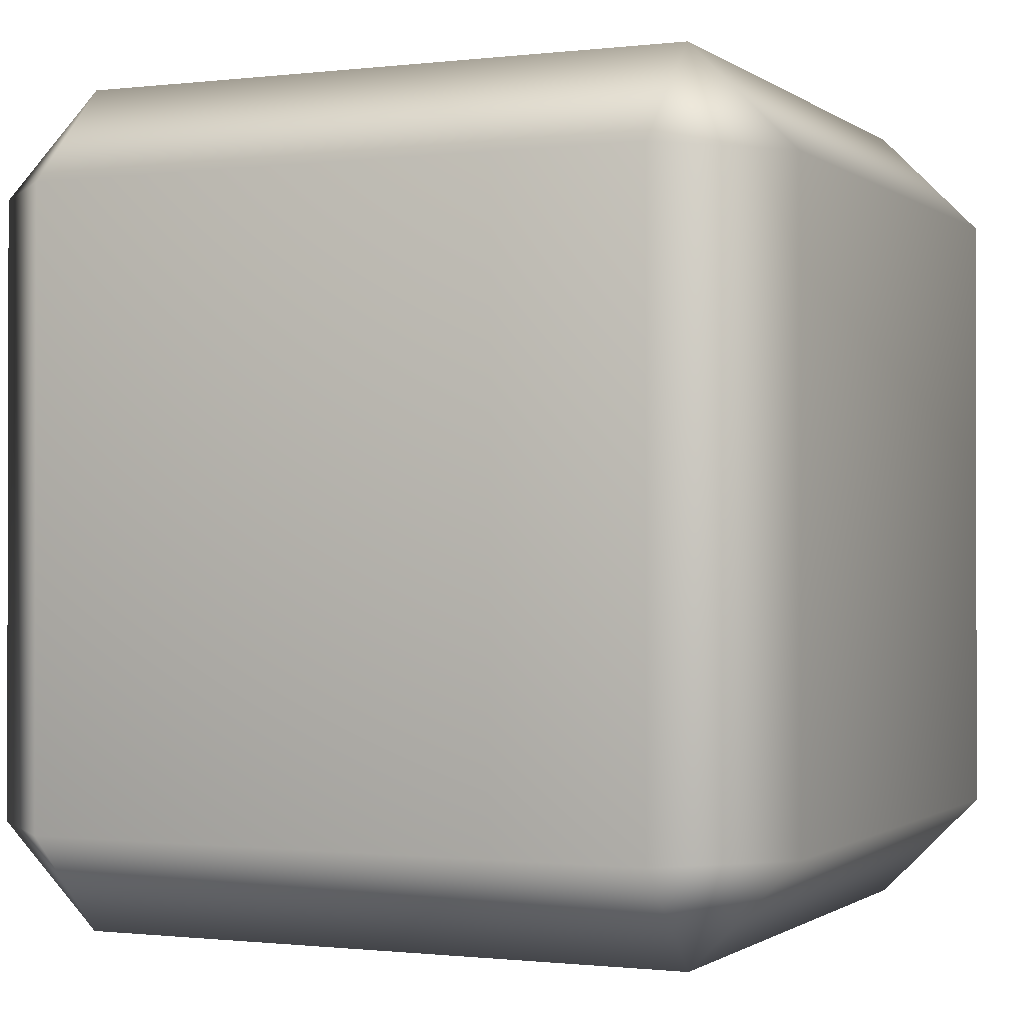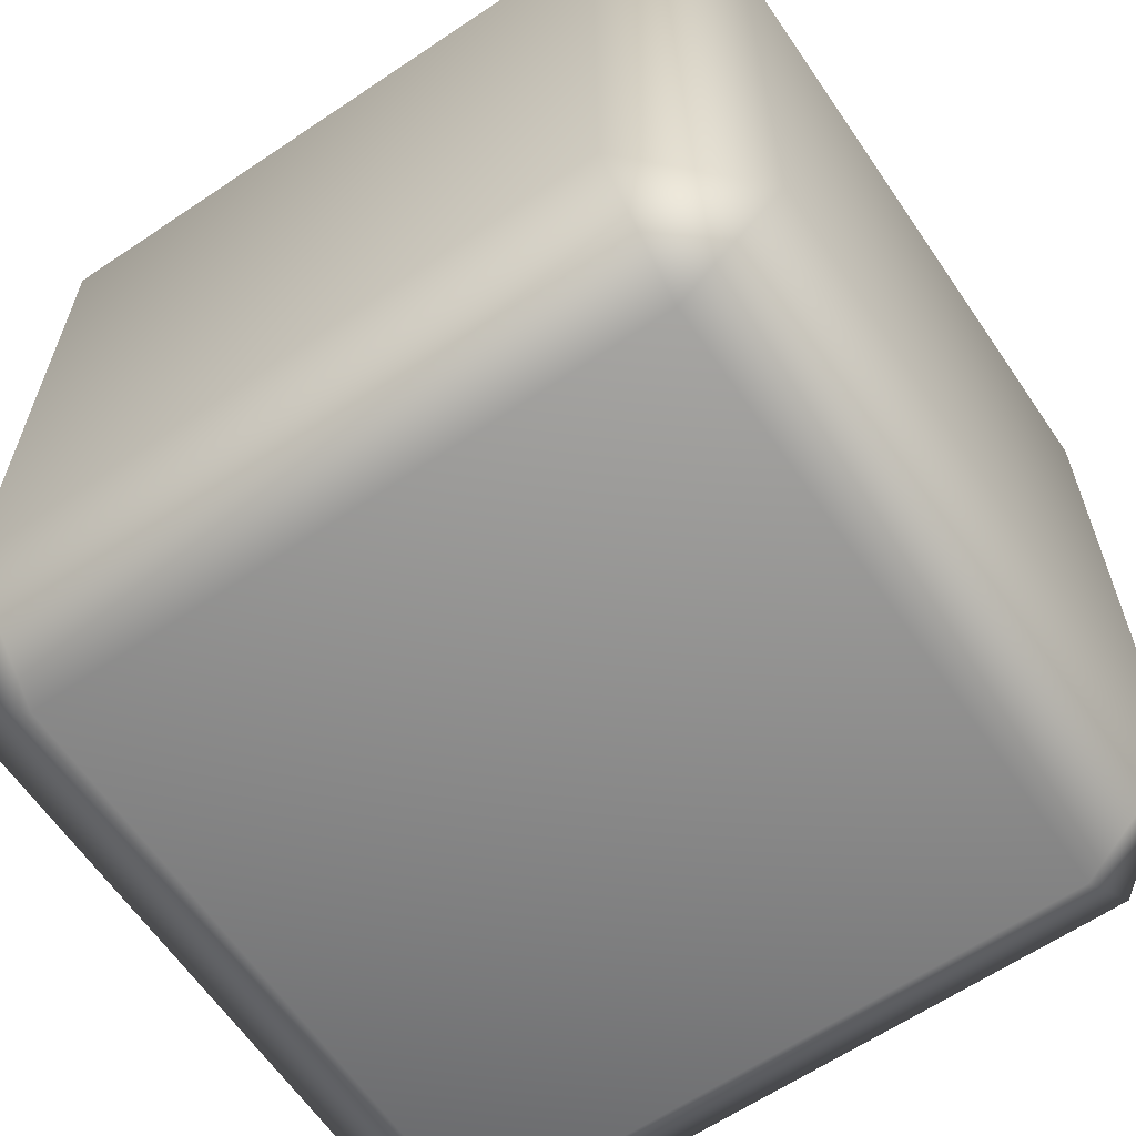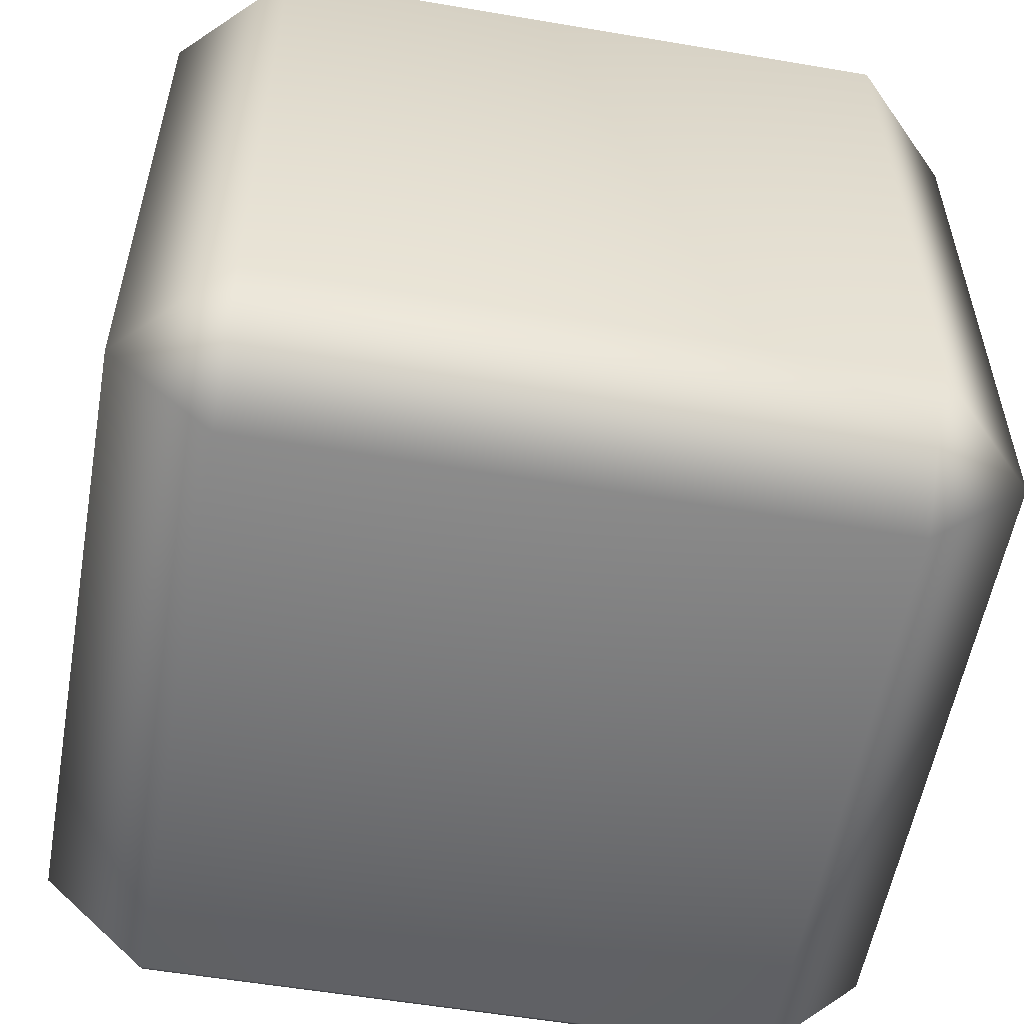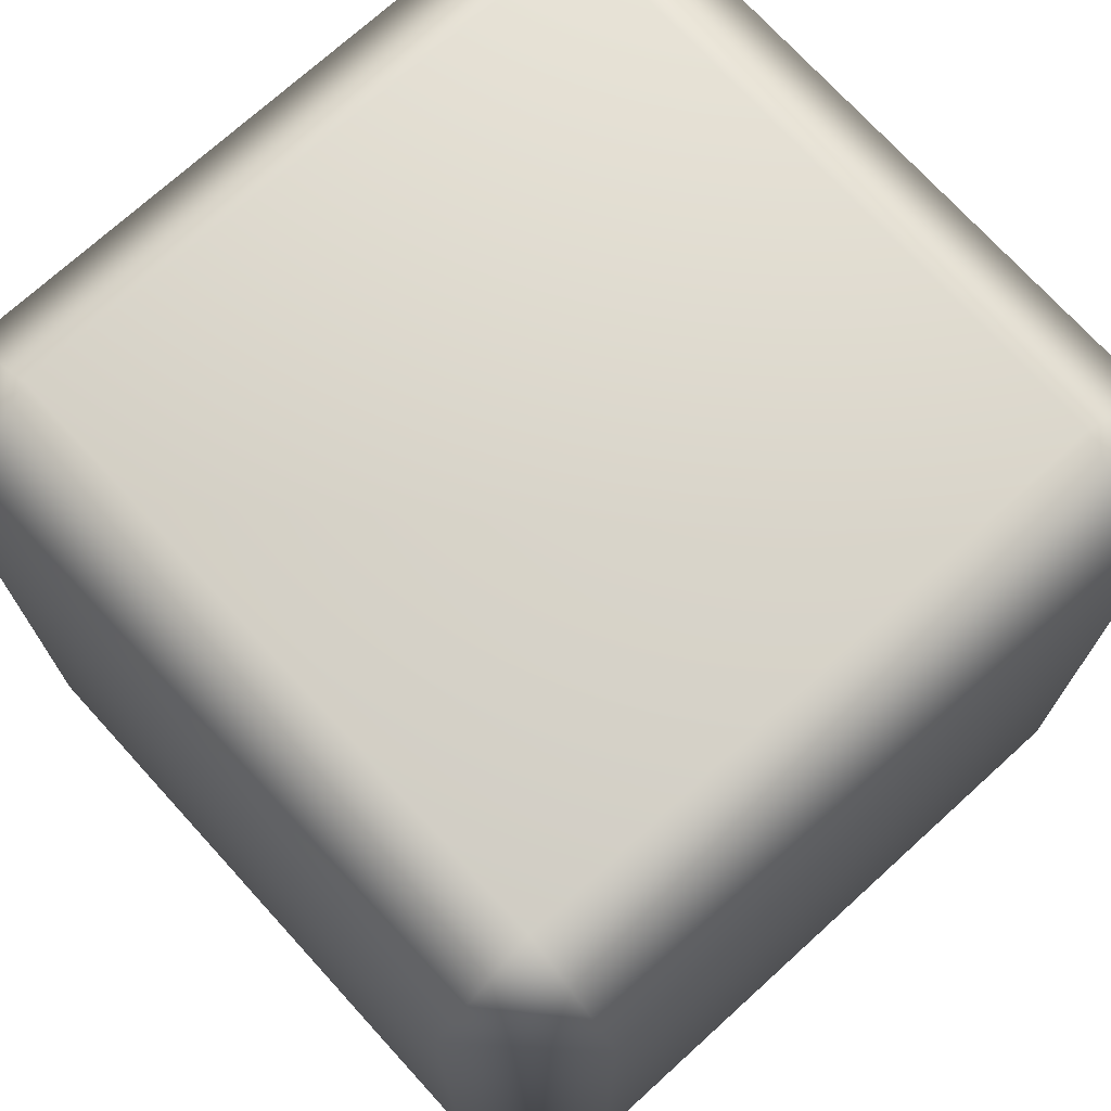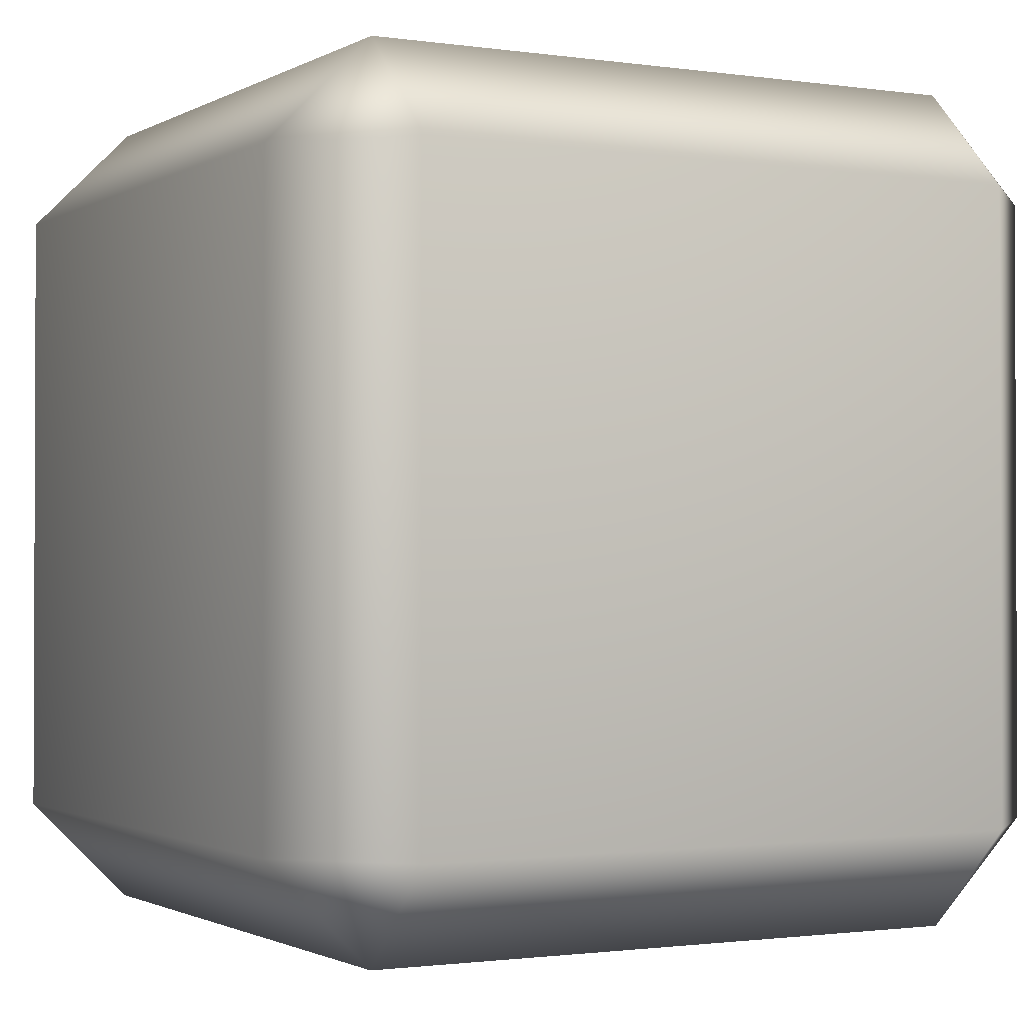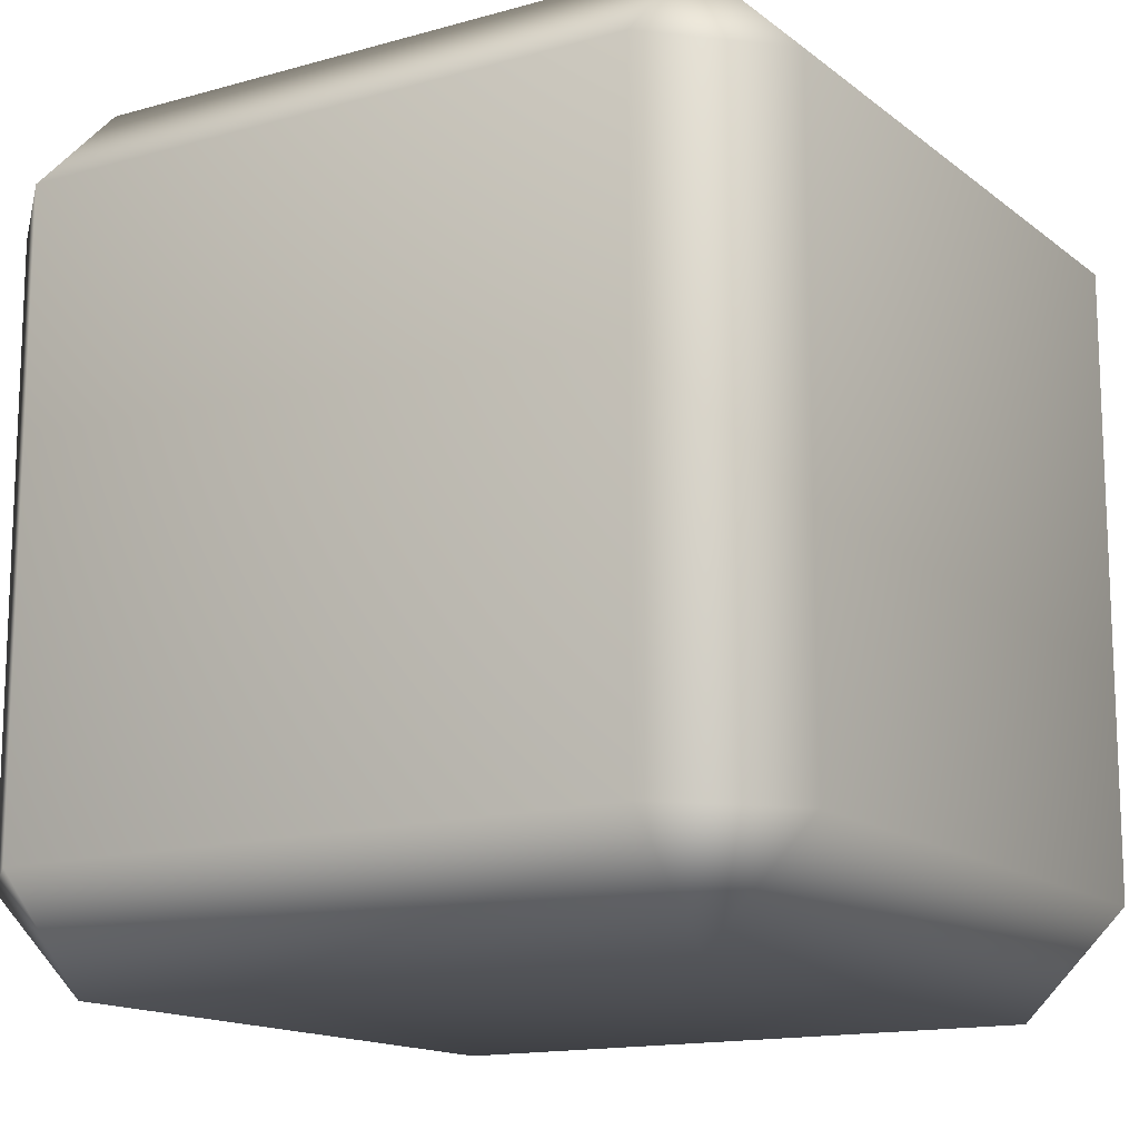
<metadata>
{"format":"obj","ext":"obj","renderer":"f3d","projection":"perspective","resolution":1024,"background":"white","views":[{"elev":-0.8,"azim":24.1,"up":"+Z"},{"elev":-62.9,"azim":34.3,"up":"+Y"},{"elev":-56.0,"azim":79.9,"up":"+Y"},{"elev":72.7,"azim":137.7,"up":"+Z"},{"elev":-1.3,"azim":151.5,"up":"+Y"},{"elev":-14.5,"azim":-58.3,"up":"+Y"}]}
</metadata>
<code>
v -0.5 -0.375 0.375
v -0.375 -0.5 0.375
v -0.375 -0.375 0.5
v 0.375 -0.5 0.375
v 0.5 -0.375 0.375
v 0.375 -0.375 0.5
v -0.375 0.5 0.375
v -0.5 0.375 0.375
v -0.375 0.375 0.5
v 0.5 0.375 0.375
v 0.375 0.5 0.375
v 0.375 0.375 0.5
v -0.375 0.375 -0.5
v -0.5 0.375 -0.375
v -0.375 0.5 -0.375
v 0.5 0.375 -0.375
v 0.375 0.375 -0.5
v 0.375 0.5 -0.375
v -0.375 -0.5 -0.375
v -0.5 -0.375 -0.375
v -0.375 -0.375 -0.5
v 0.5 -0.375 -0.375
v 0.375 -0.5 -0.375
v 0.375 -0.375 -0.5
g pCube1
f 19 23 2
f 2 23 4
f 6 12 3
f 3 12 9
f 8 14 1
f 1 14 20
f 22 16 5
f 5 16 10
f 11 18 7
f 7 18 15
f 17 24 13
f 13 24 21
f 2 1 19
f 19 1 20
f 3 2 6
f 6 2 4
f 1 3 8
f 8 3 9
f 5 4 22
f 22 4 23
f 6 5 12
f 12 5 10
f 8 7 14
f 14 7 15
f 7 9 11
f 11 9 12
f 11 10 18
f 18 10 16
f 14 13 20
f 20 13 21
f 13 15 17
f 17 15 18
f 17 16 24
f 24 16 22
f 19 21 23
f 23 21 24
f 1 2 3
f 4 5 6
f 7 8 9
f 10 11 12
f 13 14 15
f 16 17 18
f 19 20 21
f 22 23 24

</code>
